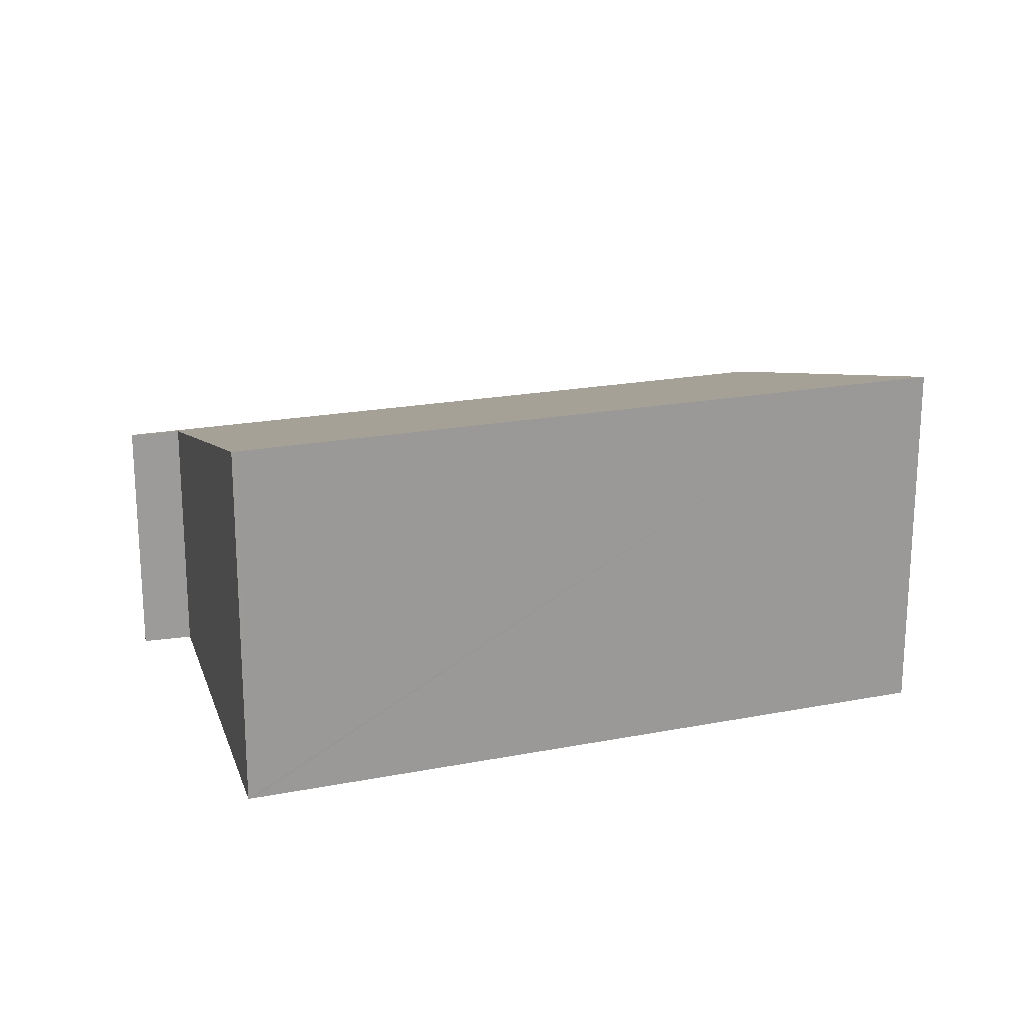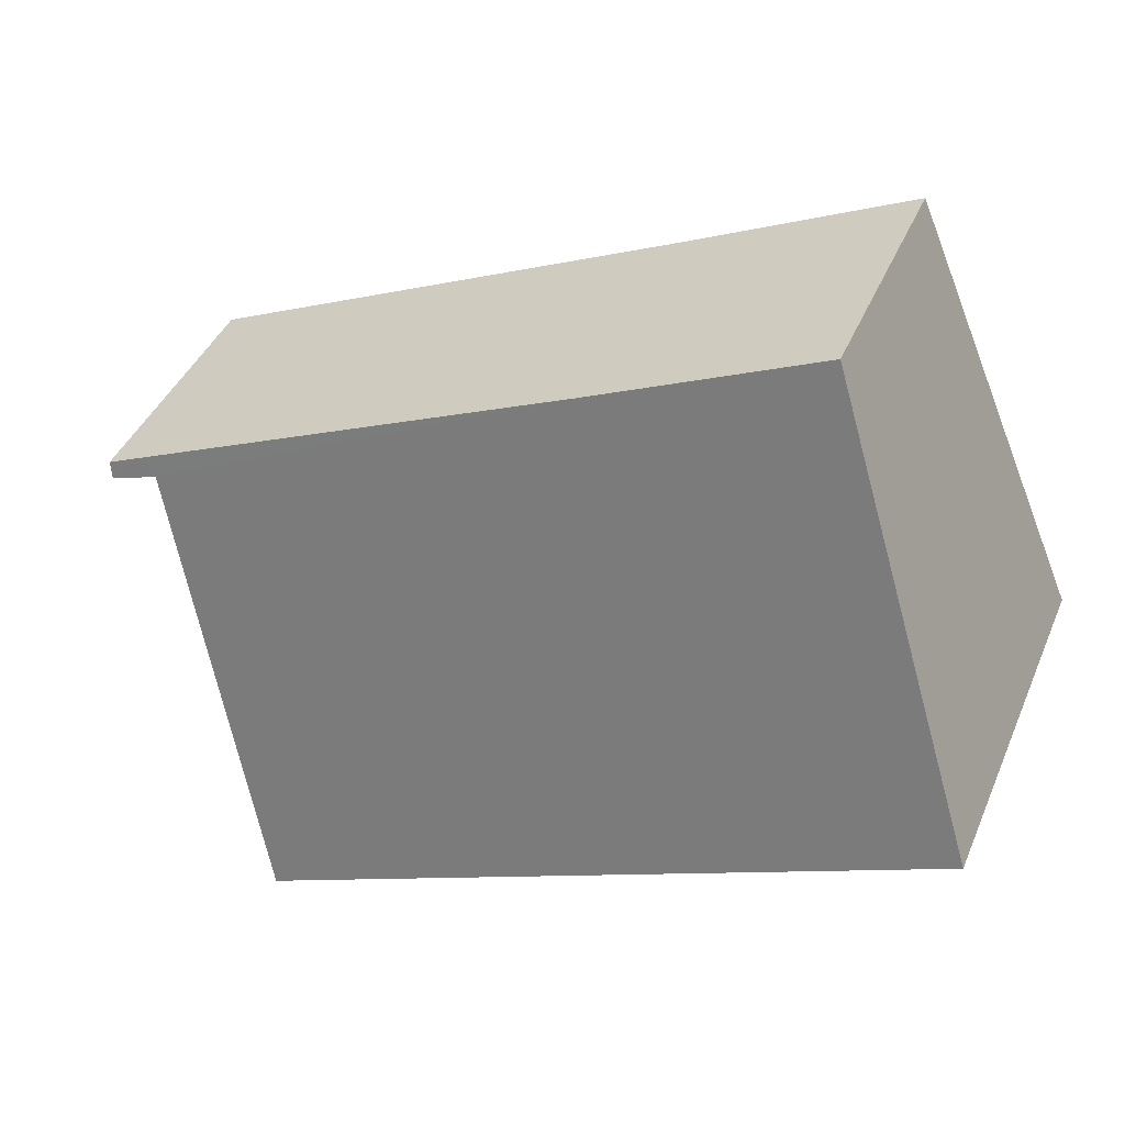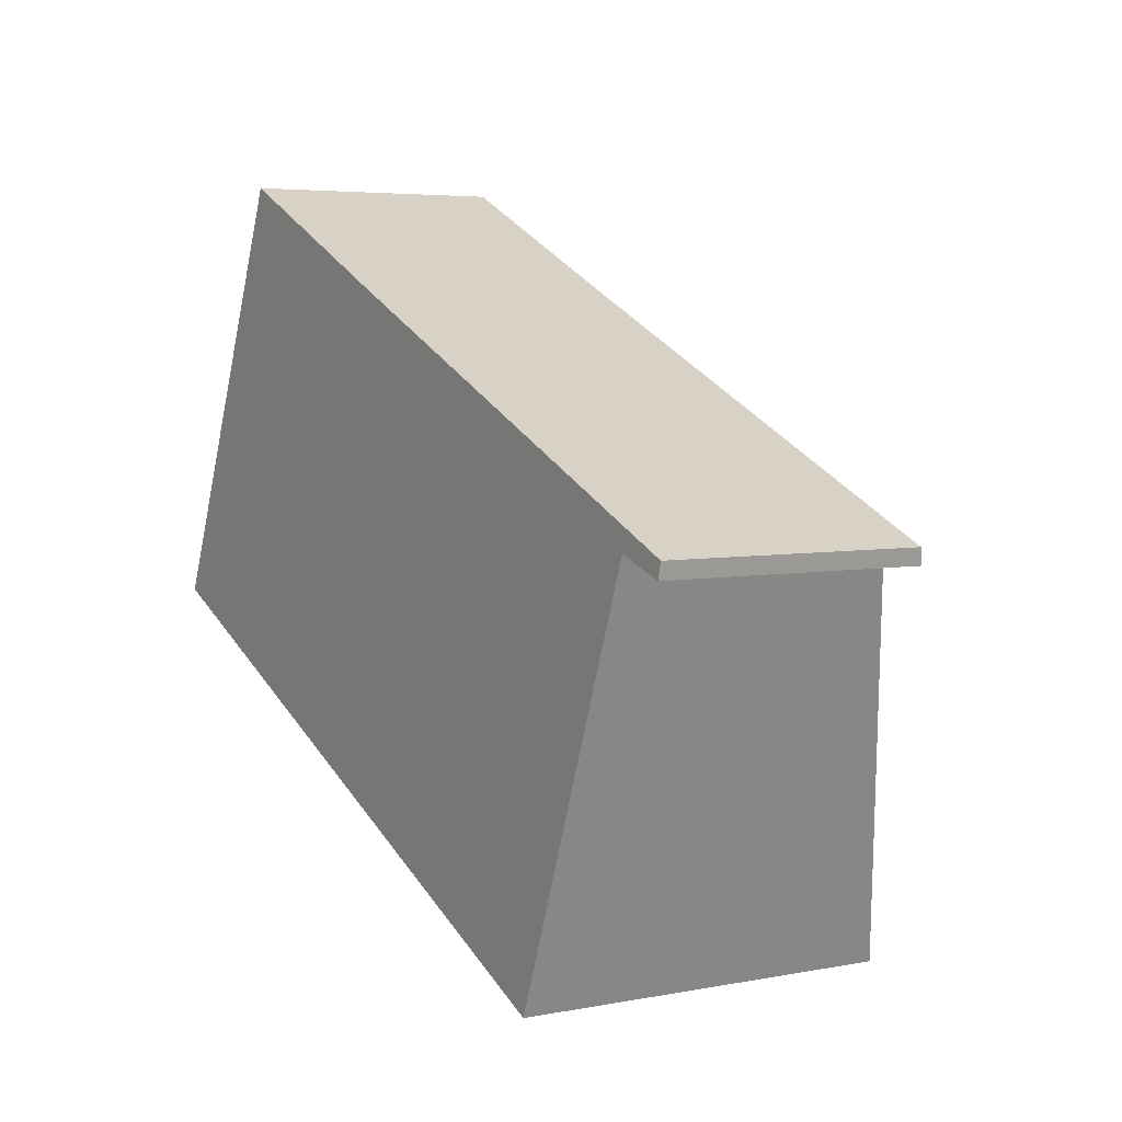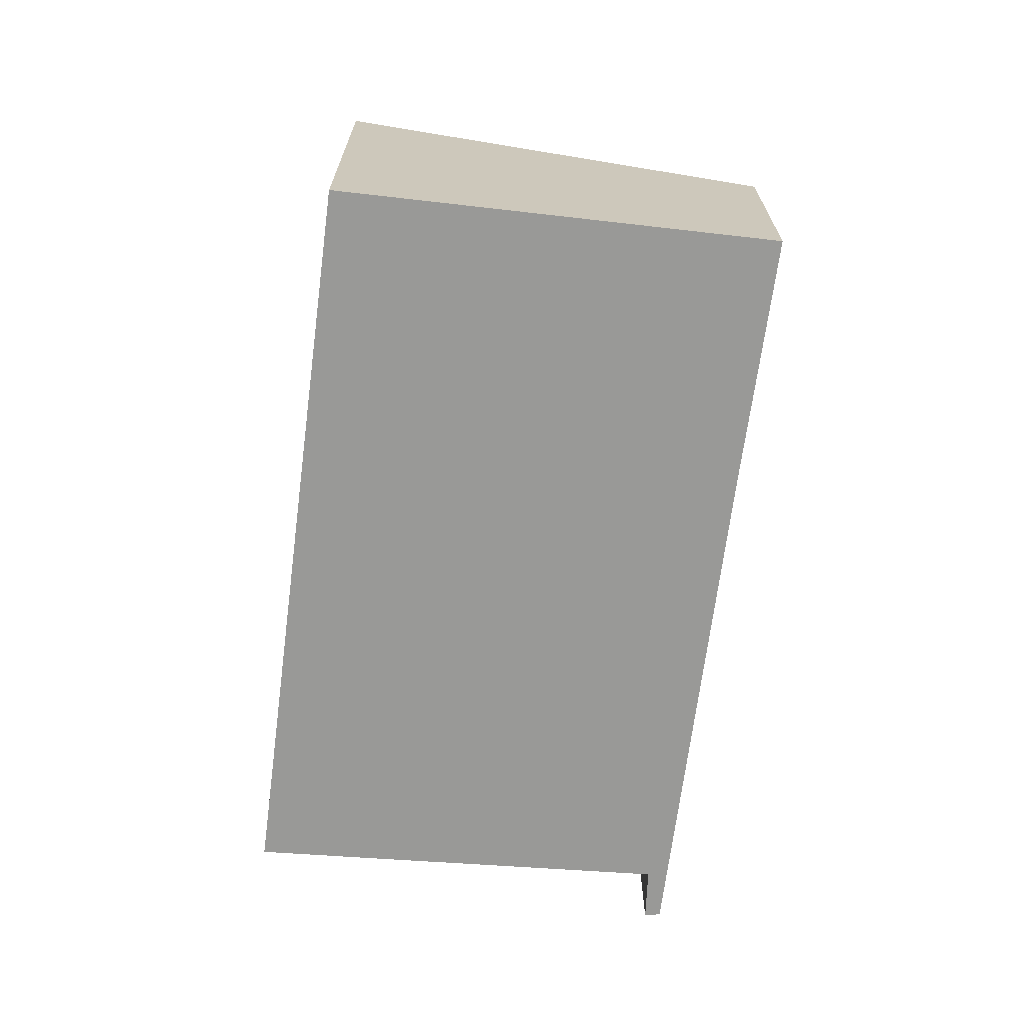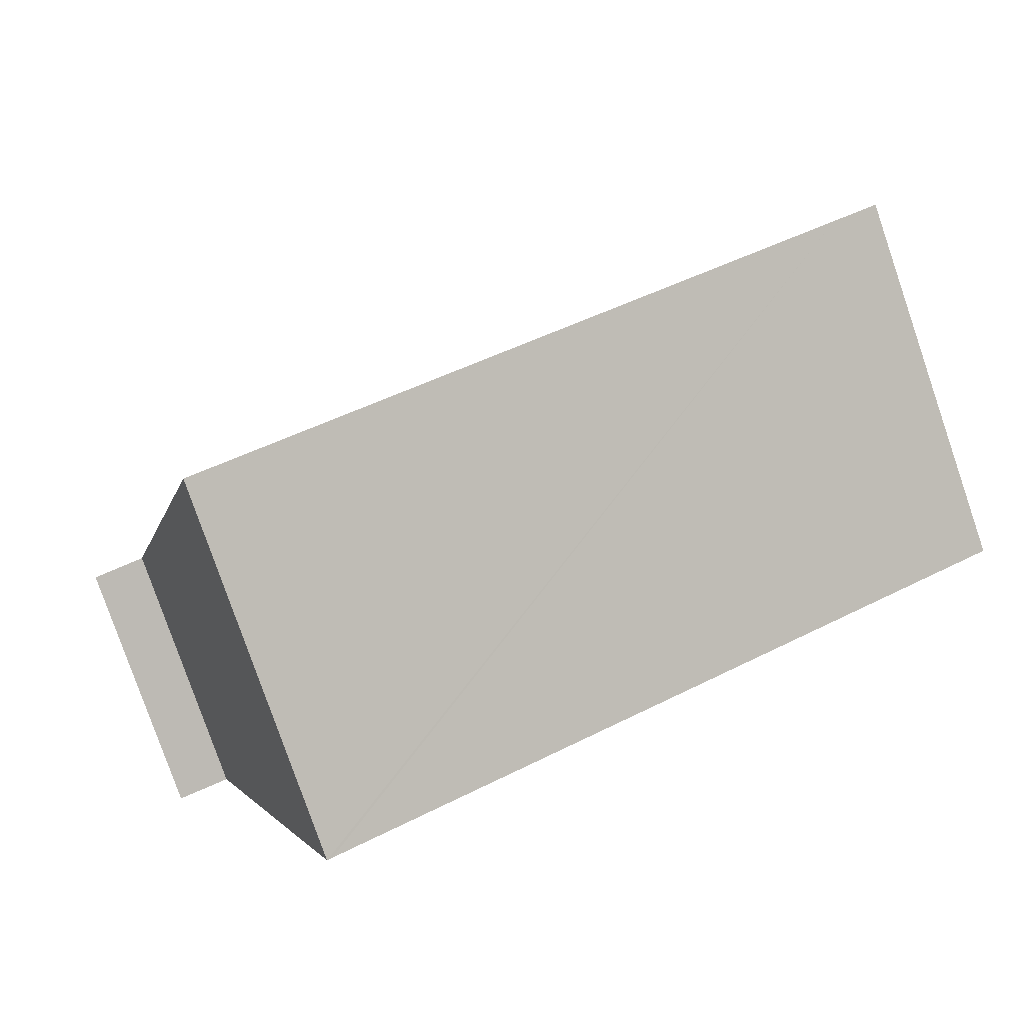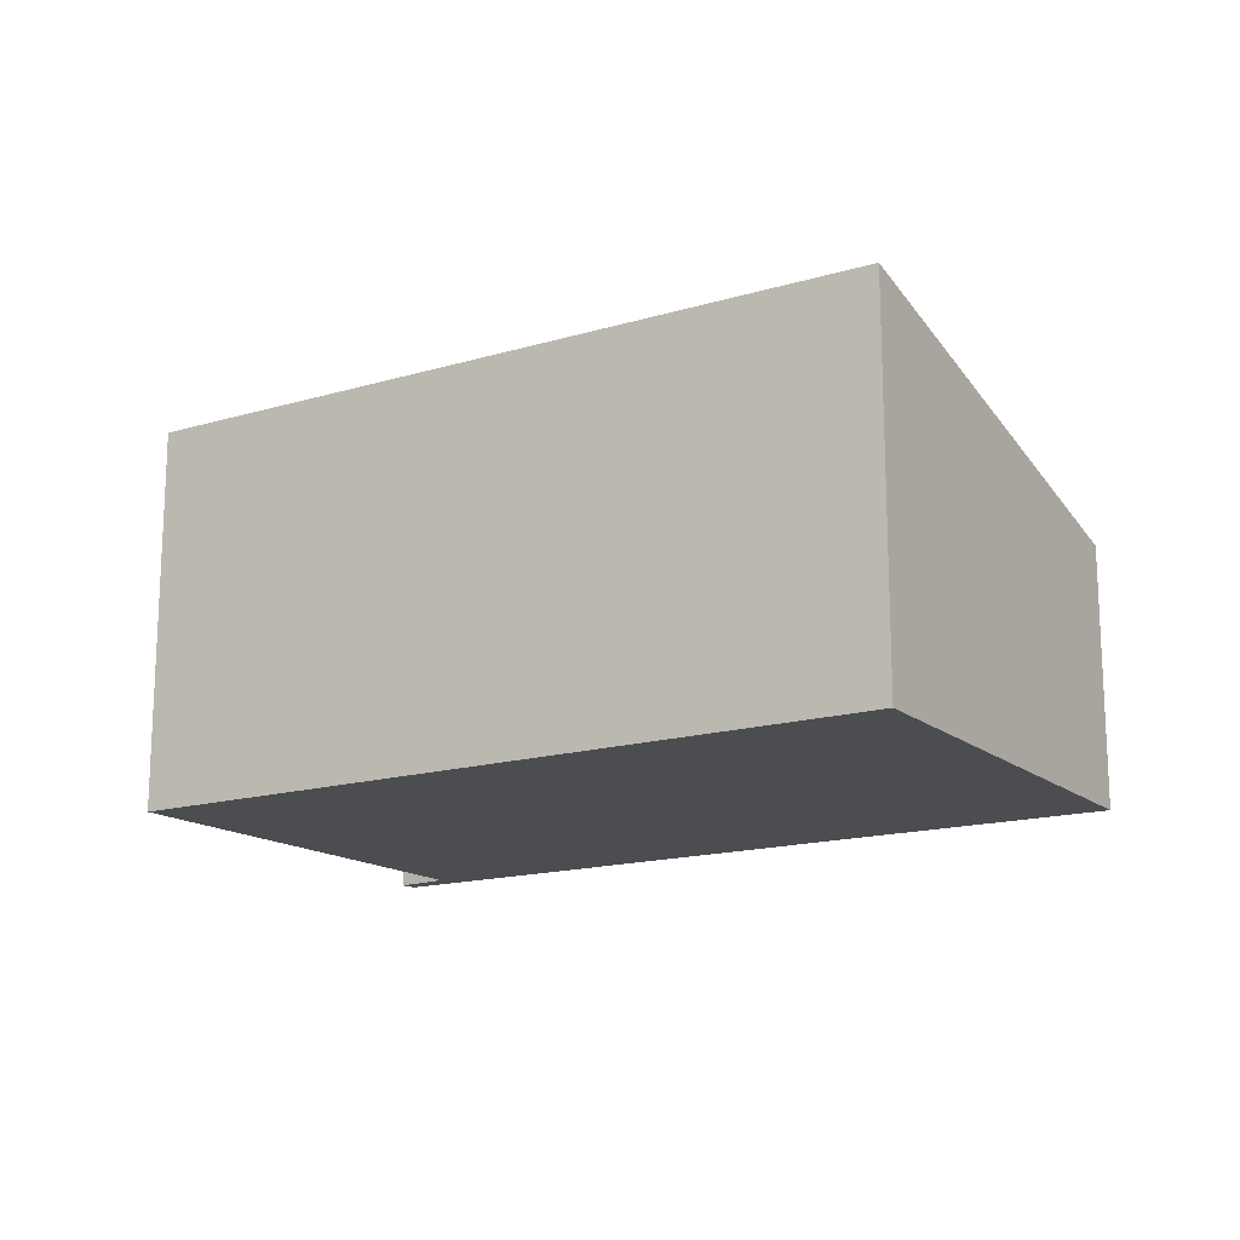
<metadata>
{"format":"obj","ext":"obj","renderer":"f3d","projection":"perspective","resolution":1024,"background":"white","views":[{"elev":20.0,"azim":-175.7,"up":"+Y"},{"elev":41.3,"azim":-158.2,"up":"+Z"},{"elev":4.8,"azim":58.4,"up":"+Z"},{"elev":-68.8,"azim":-73.3,"up":"+Y"},{"elev":-79.5,"azim":-161.0,"up":"+Z"},{"elev":-16.2,"azim":-124.7,"up":"+Y"}]}
</metadata>
<code>
v  1.404 2.004 3.27
v  0.363 2.926 -0.162
v  0 2.926 1.792e-16
v  5.377 2.923 -2.4
v  3.201 2.007 2.45
v  6.607 2.046 0.756
v  6.775 2.004 0.857
v  5.416 2.923 -2.418
v  5.743 2.683 -1.548
v  6.716 2.043 0.718
v  7.001 2.037 0.619
v  7.031 2.004 0.743
v  7.001 -3.79e-17 0.619
v  6.607 -4.629e-17 0.756
v  6.716 -4.396e-17 0.718
v  5.743 9.479e-17 -1.548
v  5.416 1.481e-16 -2.418
v  7.031 -4.55e-17 0.743
v  5.377 1.47e-16 -2.4
v  0.363 9.92e-18 -0.162
v  0 0 0
v  1.404 -2.002e-16 3.27
v  3.201 -1.5e-16 2.45
v  6.775 -5.248e-17 0.857
g defaultobject
f 1 2 3
f 2 1 4
f 4 1 5
f 4 5 6
f 6 5 7
f 4 6 8
f 8 6 9
f 6 7 10
f 10 7 11
f 11 7 12
f 13 10 11
f 10 13 6
f 6 13 14
f 14 13 15
f 14 9 6
f 9 14 16
f 9 16 8
f 8 16 17
f 12 13 11
f 13 12 18
f 17 4 8
f 4 17 2
f 2 17 19
f 2 19 20
f 2 20 3
f 3 20 21
f 21 1 3
f 1 21 22
f 22 5 1
f 5 22 23
f 5 23 7
f 7 23 24
f 7 24 12
f 12 24 18
f 20 22 21
f 22 20 19
f 22 19 23
f 23 19 14
f 23 14 24
f 14 19 17
f 14 17 16
f 24 14 15
f 24 15 13
f 24 13 18

</code>
